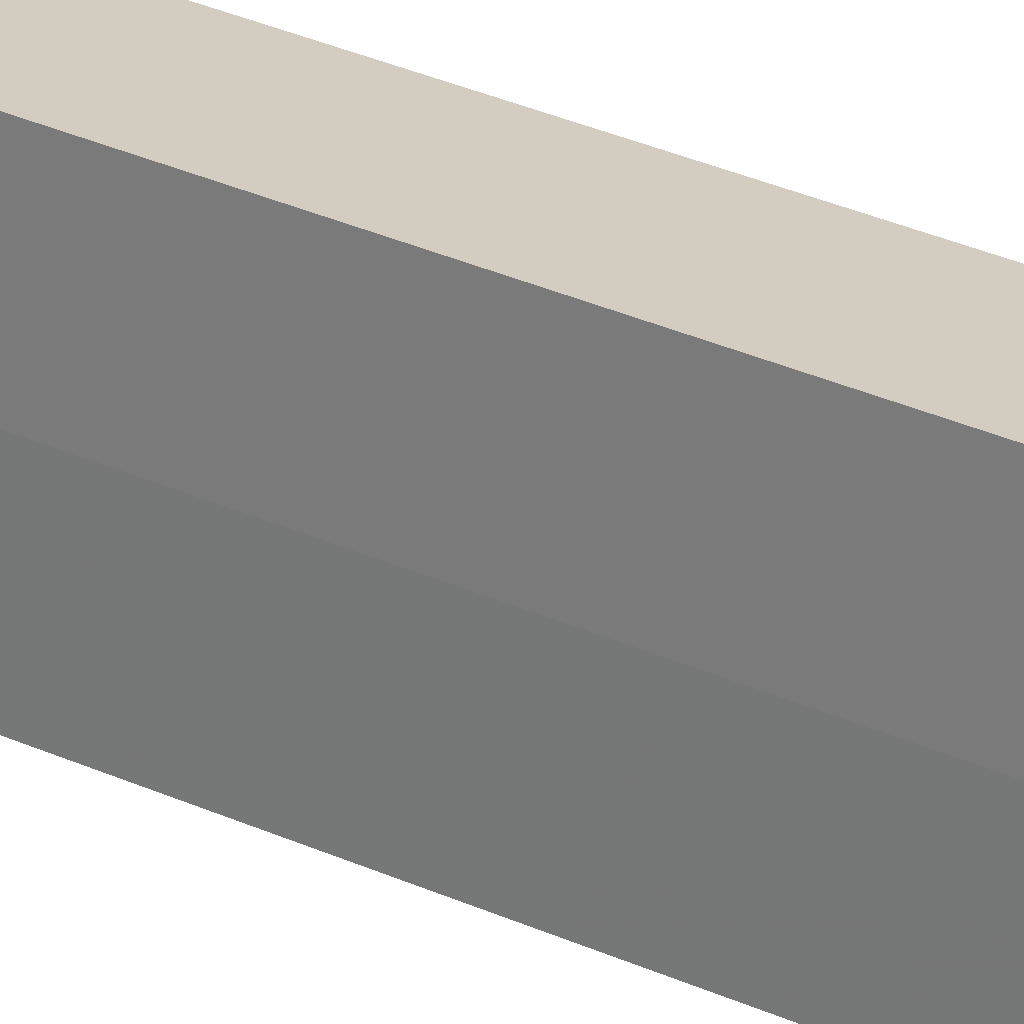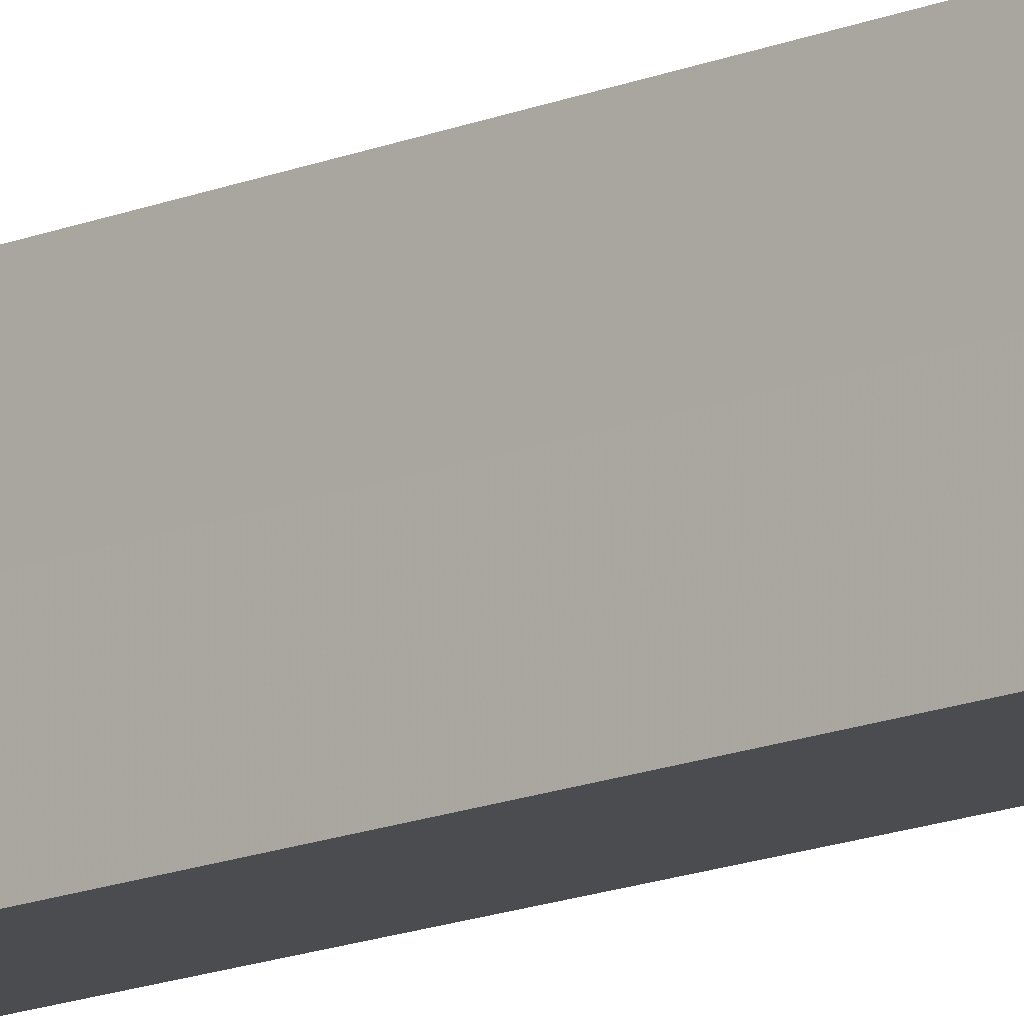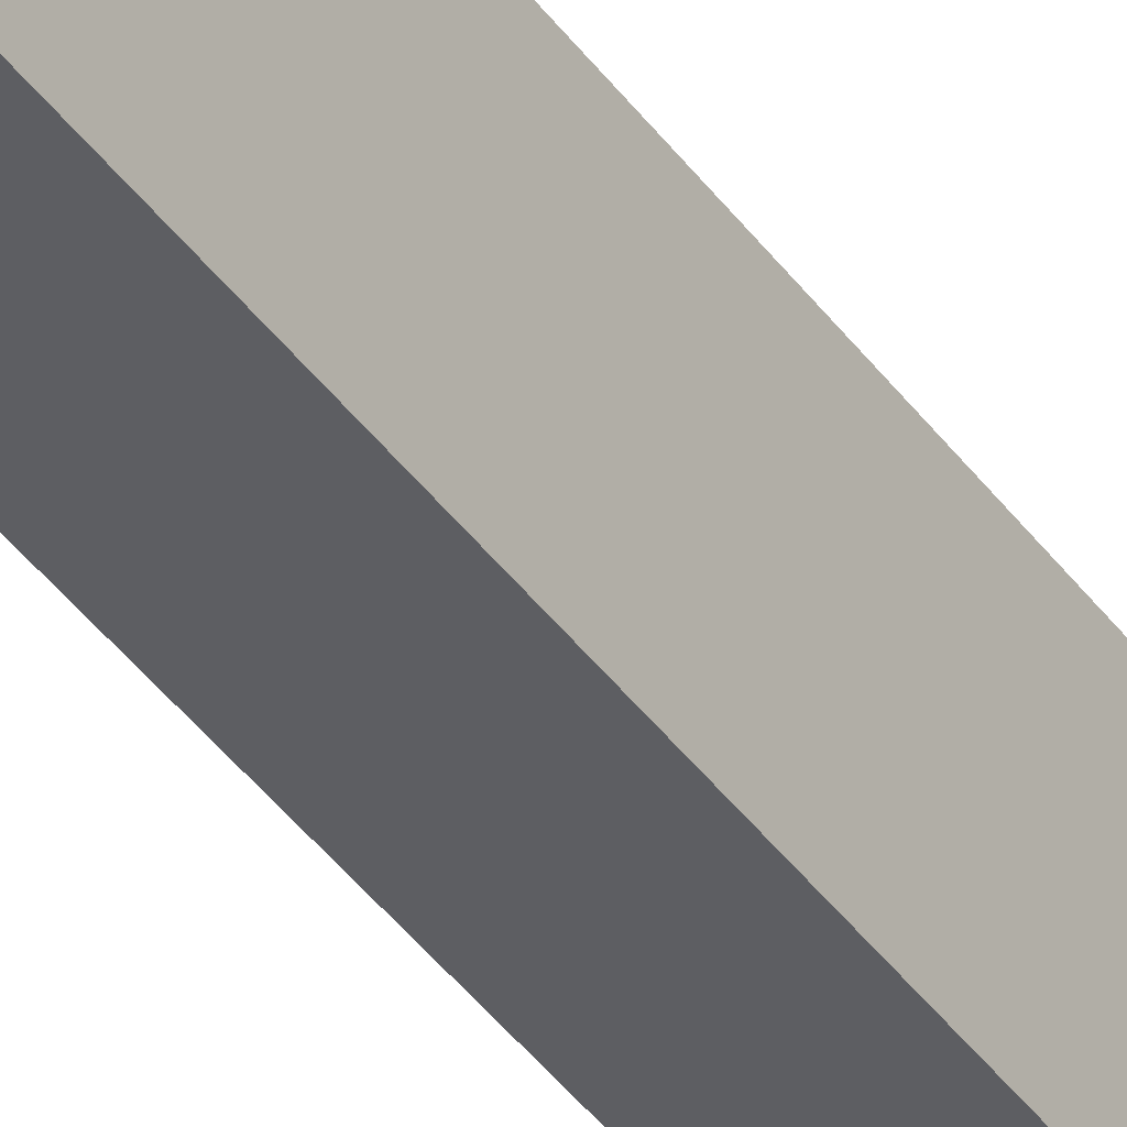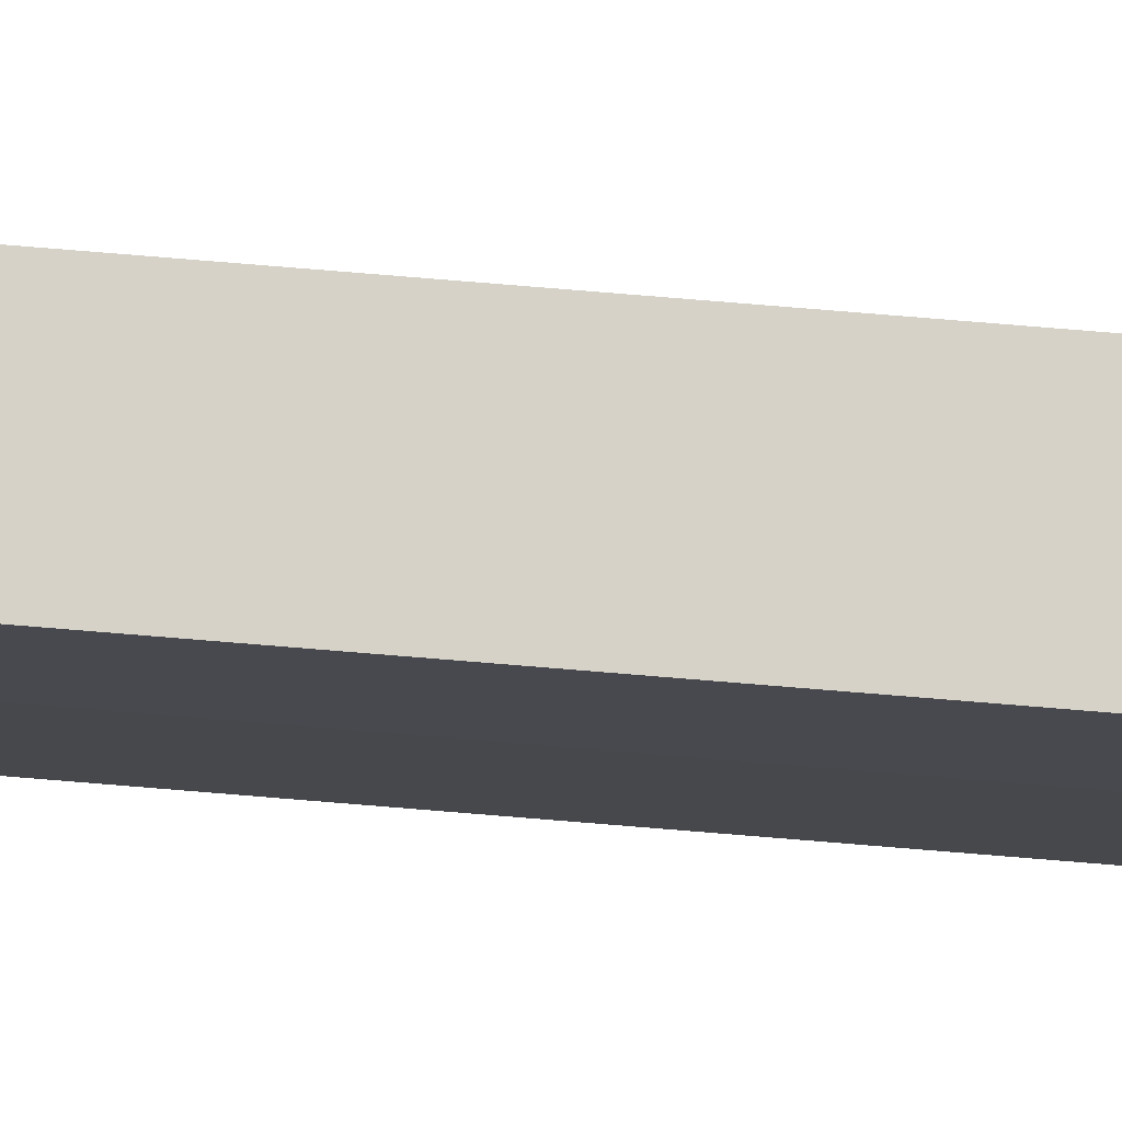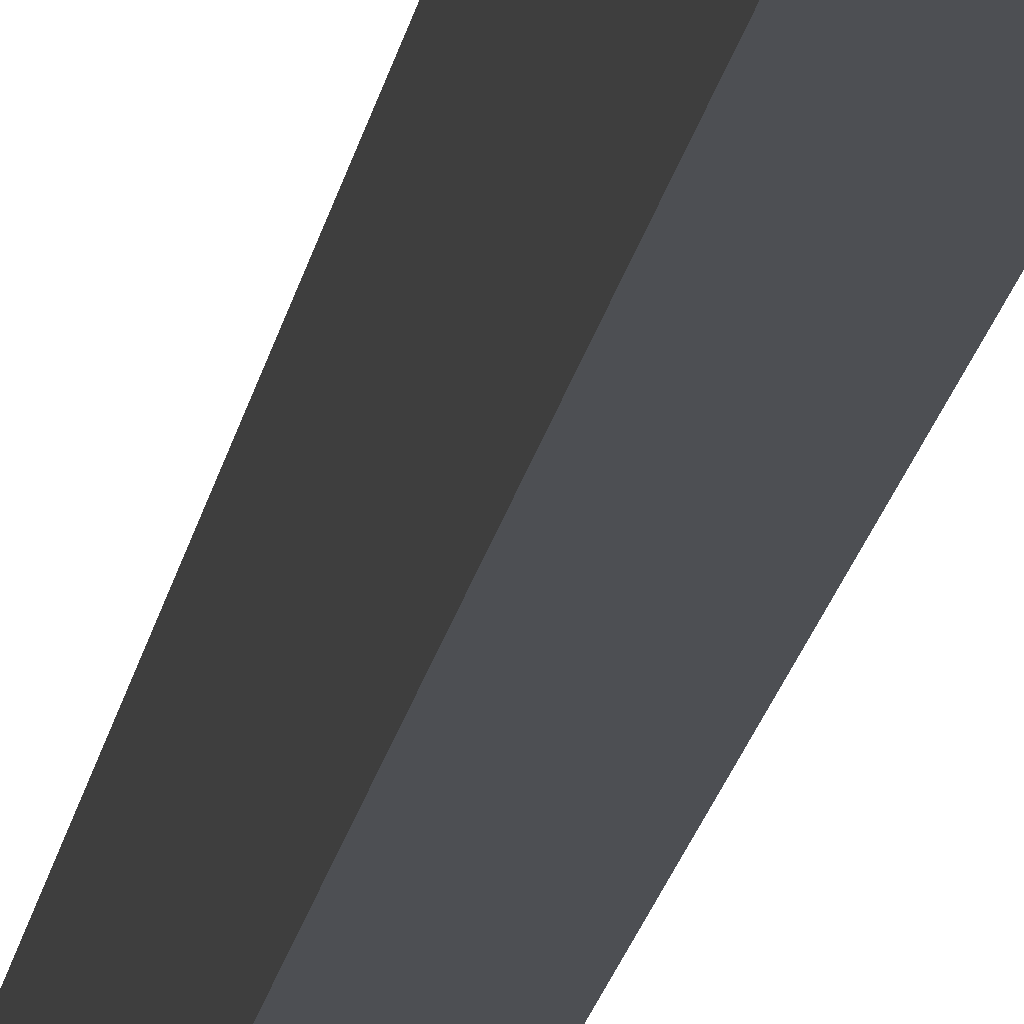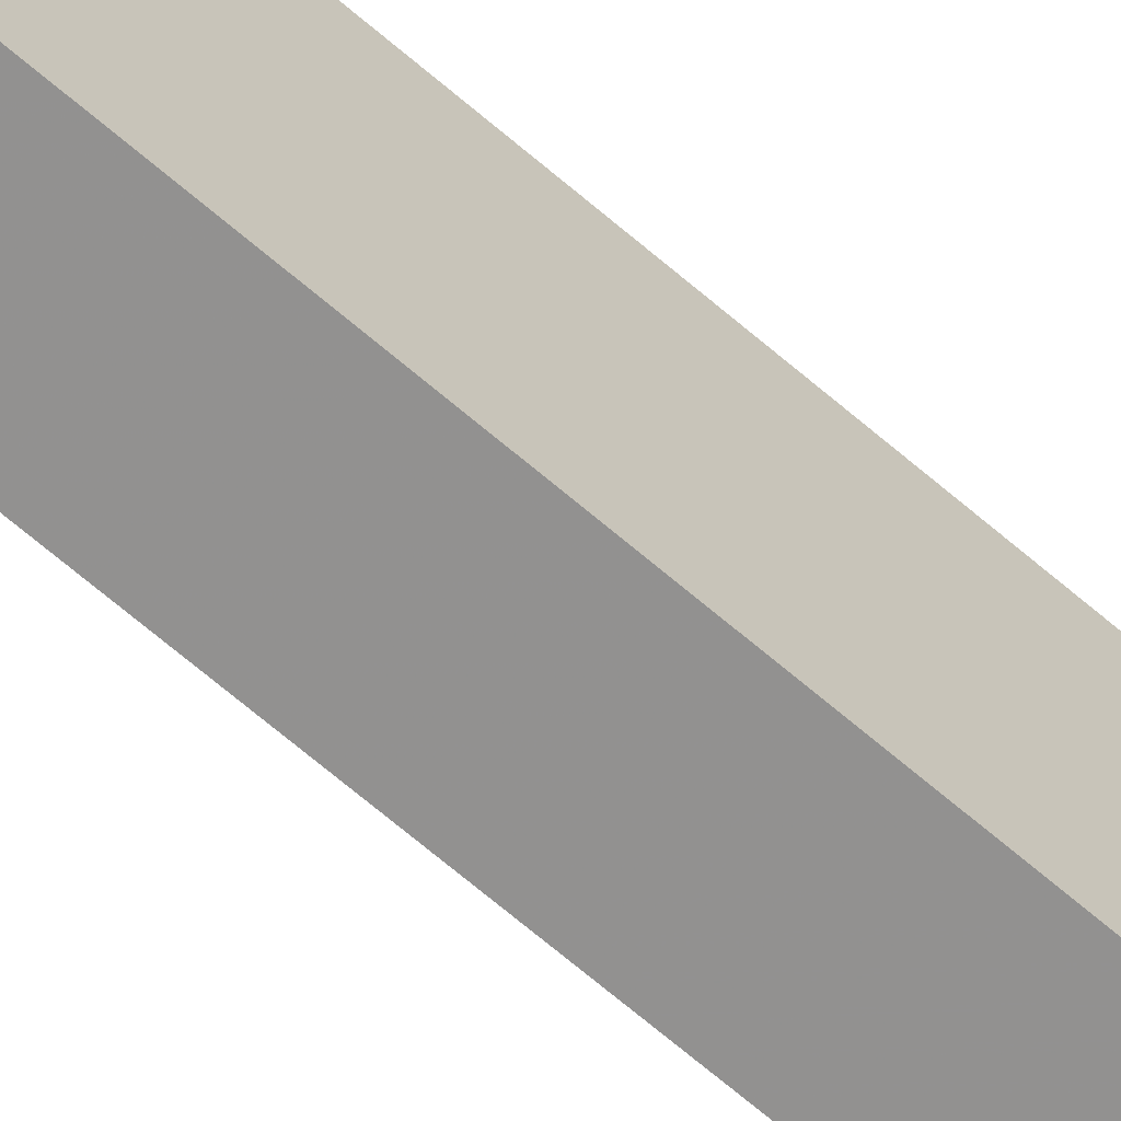
<metadata>
{"format":"obj","ext":"obj","renderer":"f3d","projection":"perspective","resolution":1024,"background":"white","views":[{"elev":24.3,"azim":129.4,"up":"+Y"},{"elev":-14.9,"azim":-48.0,"up":"+Y"},{"elev":-38.9,"azim":31.4,"up":"+Y"},{"elev":78.7,"azim":-85.4,"up":"+Y"},{"elev":-17.8,"azim":-8.6,"up":"+Y"},{"elev":-65.6,"azim":-131.2,"up":"+Y"}]}
</metadata>
<code>
o 21368
v 2221 1865 7.266
v 2221 1865 7.266
v 2221 1865 7.462
v 2221 1865 7.266
v 2221 1865 7.462
v 2221 1865 7.266
v 2221 1865 7.266
v 2221 1865 7.462
v 2221 1865 7.462
v 2221 1865 7.462
v 2221 1865 7.266
v 2221 1865 7.266
v 2221 1865 7.266
v 2221 1865 7.266
v 2221 1865 7.462
v 2221 1865 7.266
v 2221 1865 7.266
v 2221 1865 7.266
v 2221 1865 7.462
v 2221 1865 7.266
v 2221 1865 7.266
v 2221 1865 7.462
v 2221 1865 7.462
v 2221 1865 7.266
v 2221 1865 7.266
v 2221 1865 7.266
v 2221 1865 7.462
v 2221 1865 7.462
v 2221 1865 7.462
v 2221 1865 7.462
v 2221 1865 7.266
v 2221 1865 7.266
v 2221 1865 7.266
v 2221 1865 7.462
v 2221 1865 7.462
v 2221 1865 7.462
v 2221 1865 7.462
f 1 2 3
f 4 1 5
f 1 6 7
f 8 7 9
f 10 11 8
f 12 13 10
f 13 14 15
f 16 7 17
f 16 17 18
f 5 16 19
f 20 18 21
f 22 18 23
f 24 25 22
f 19 26 27
f 19 28 29
f 30 31 29
f 32 33 30
f 3 34 28
f 3 35 34
f 36 37 35

</code>
